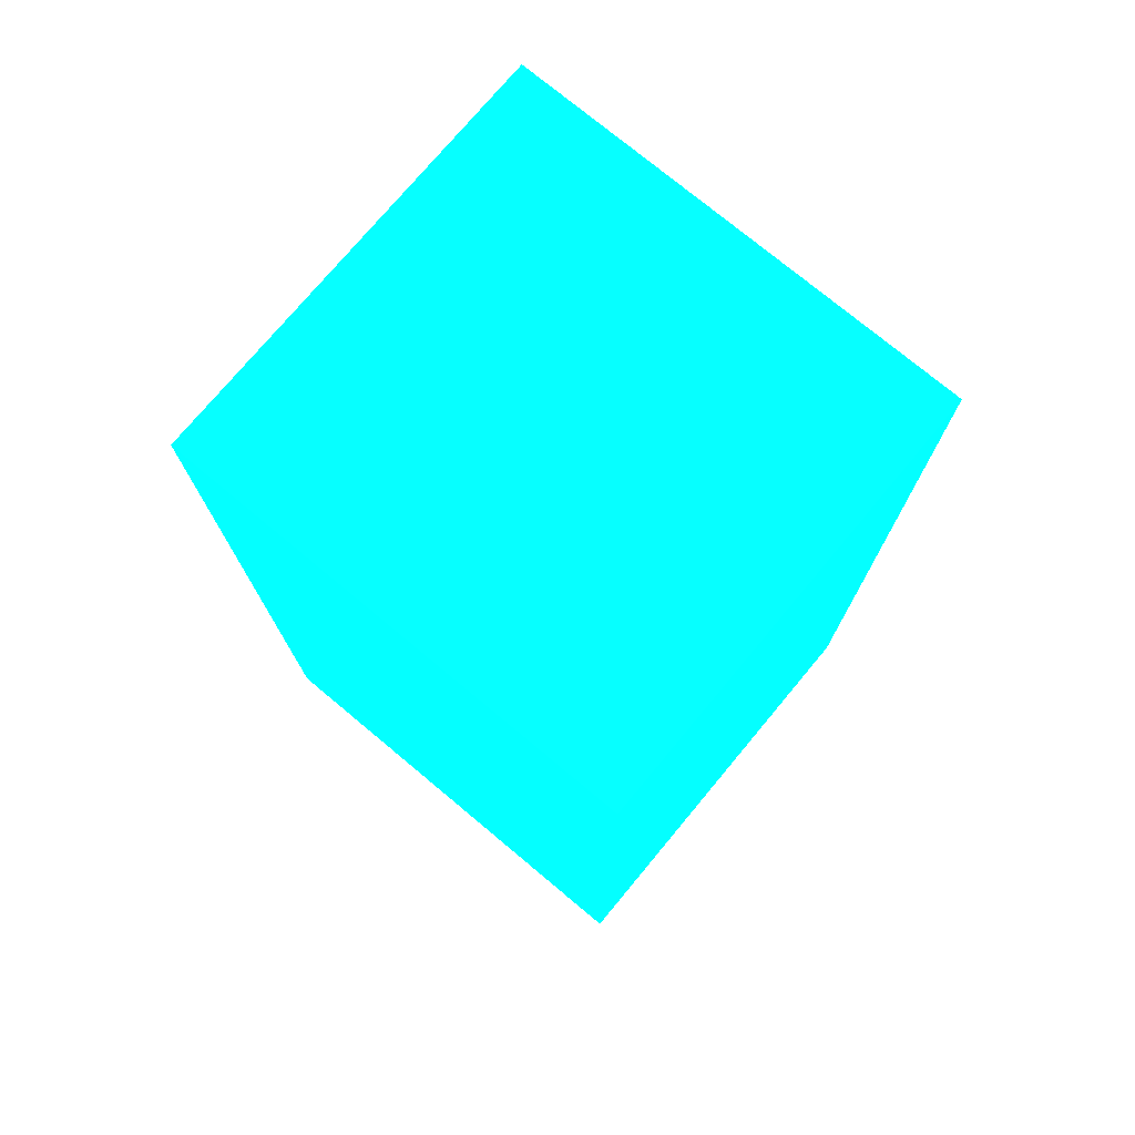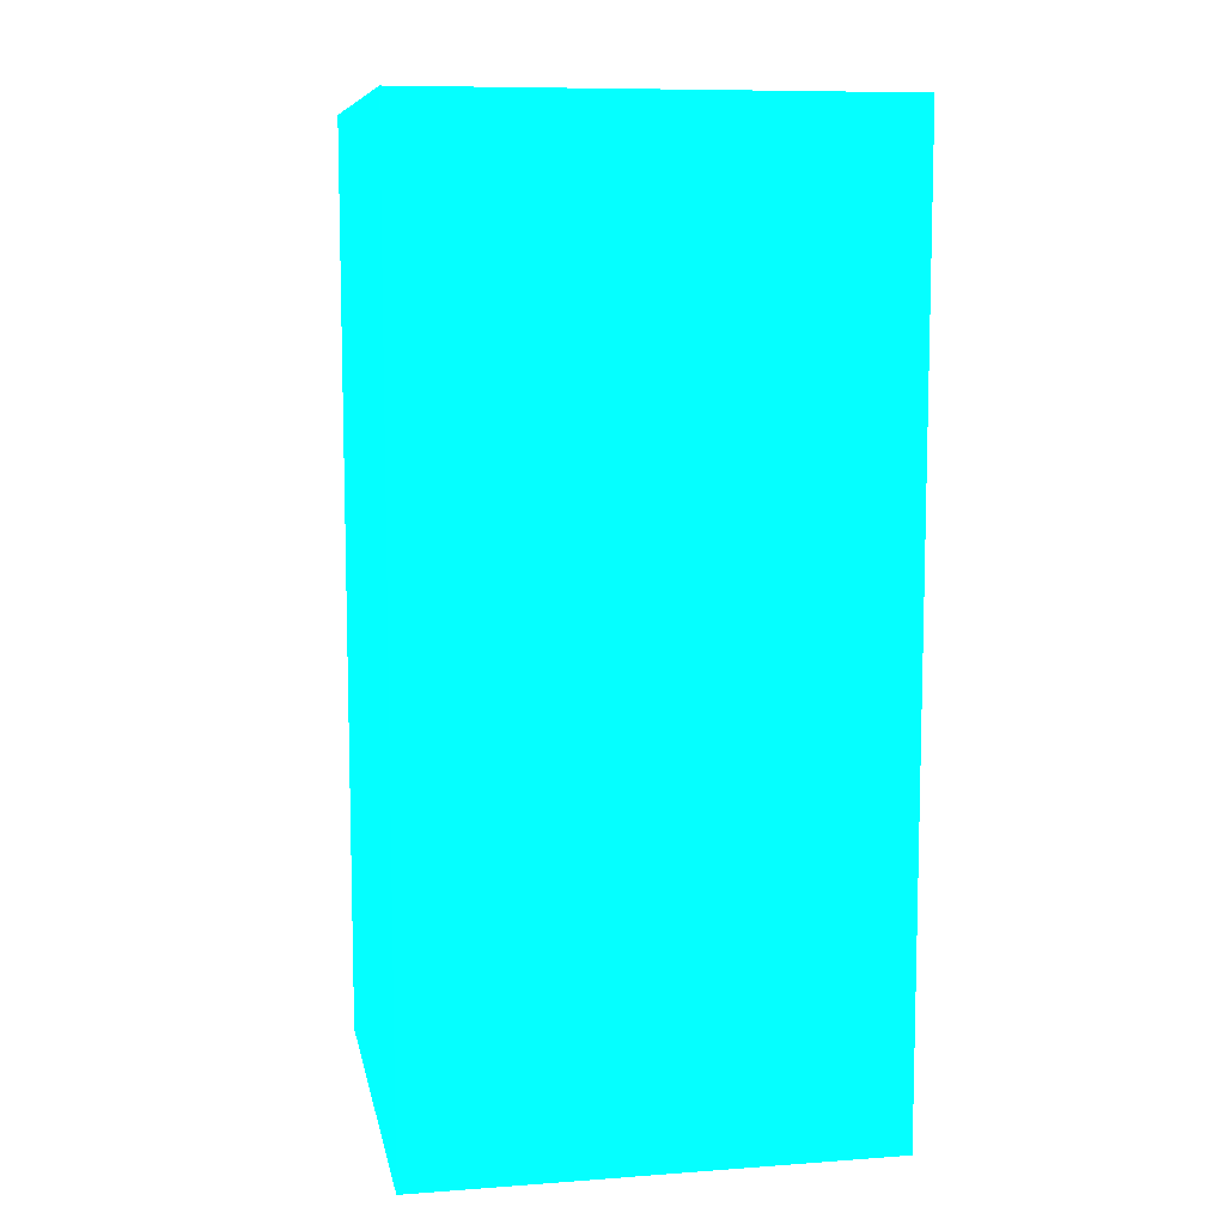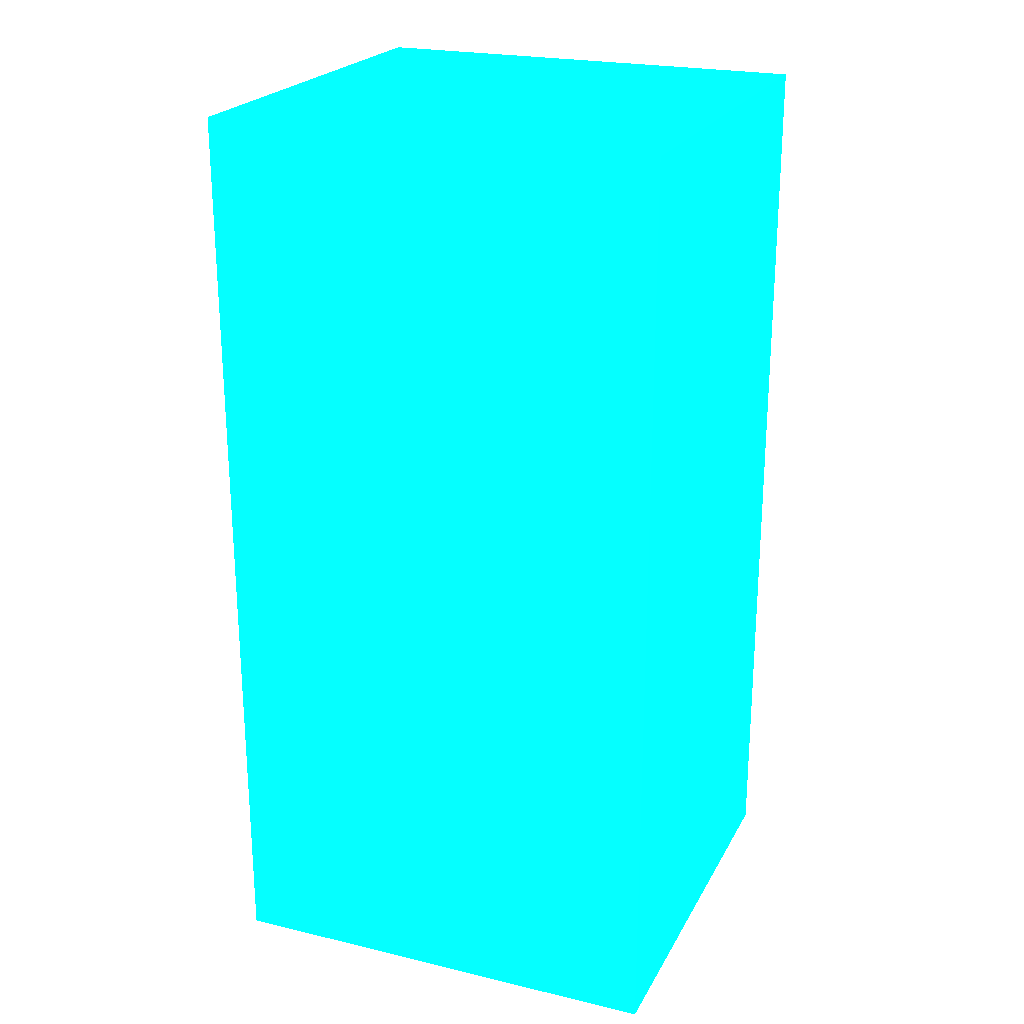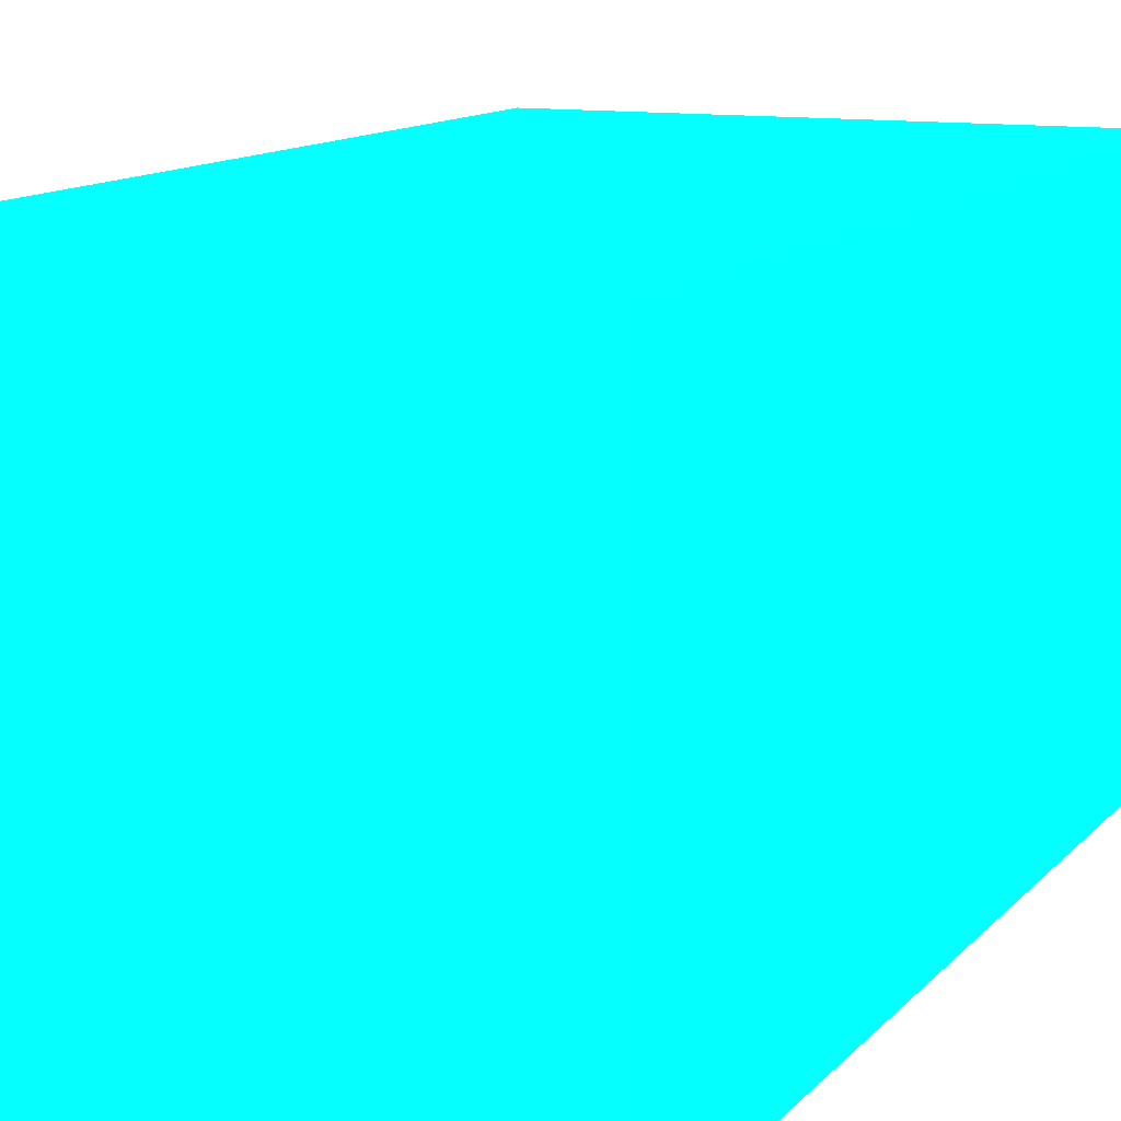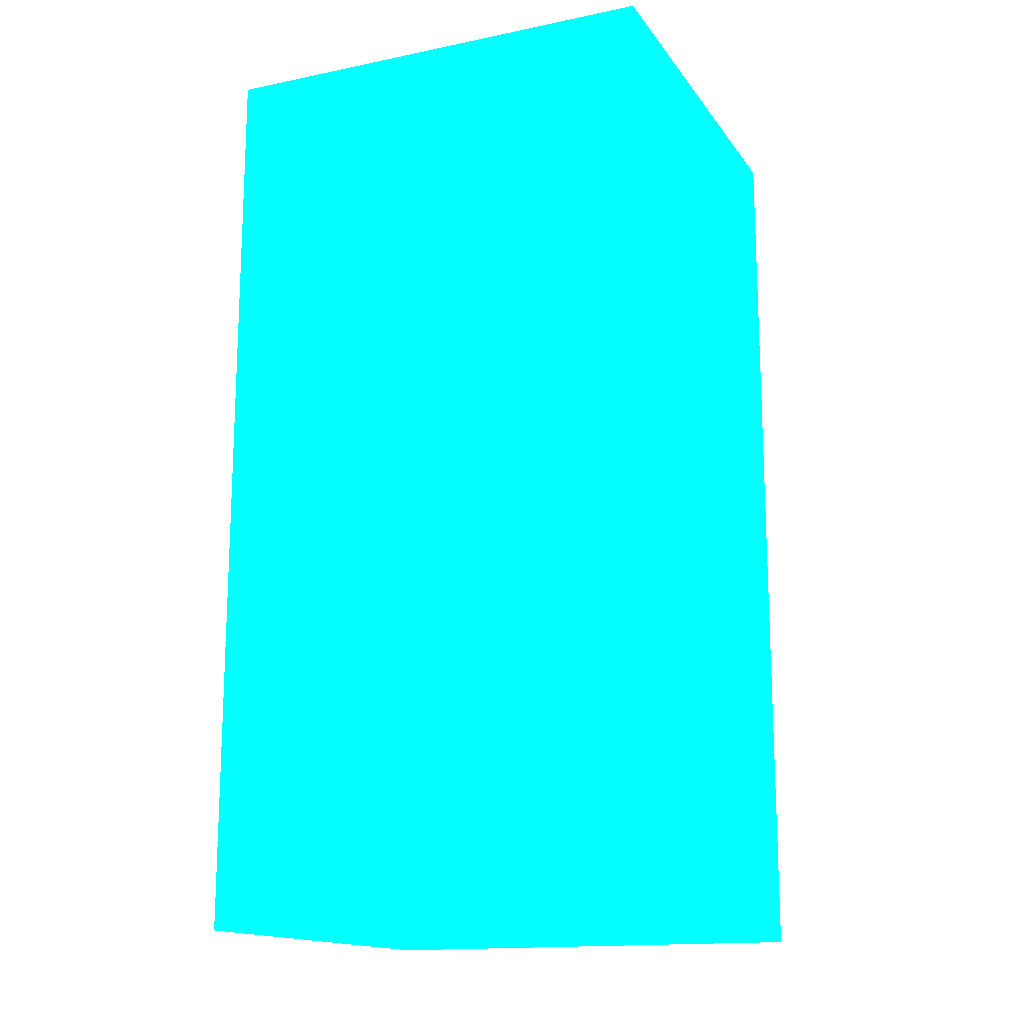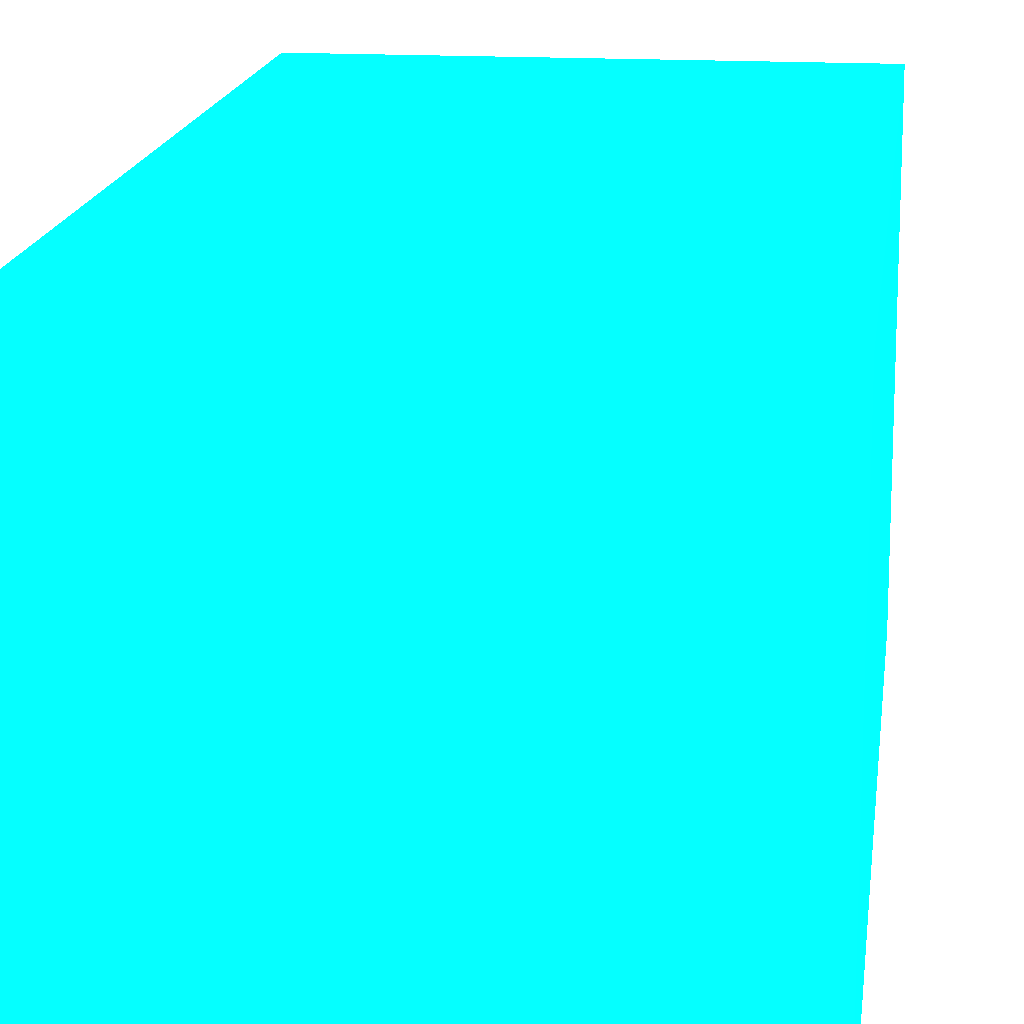
<metadata>
{"format":"obj","ext":"obj","renderer":"f3d","projection":"perspective","resolution":1024,"background":"white","views":[{"elev":75.5,"azim":-140.2,"up":"+Y"},{"elev":9.0,"azim":169.0,"up":"+Y"},{"elev":22.9,"azim":-157.9,"up":"+Y"},{"elev":11.3,"azim":-156.9,"up":"+Z"},{"elev":-15.5,"azim":23.4,"up":"+Y"},{"elev":15.8,"azim":7.1,"up":"+Z"}]}
</metadata>
<code>
v 1.815 3.483 -1.072 0.01176 0.898 0.9882
v 1.965 3.483 -1.072 0.01176 0.898 0.9882
v 1.815 3.483 -0.9309 0.01176 0.898 0.9882
v 1.815 3.785 -1.072 0.01176 0.898 0.9882
v 1.965 3.483 -0.9309 0.01176 0.898 0.9882
v 1.965 3.785 -1.072 0.01176 0.898 0.9882
v 1.815 3.785 -0.9309 0.01176 0.898 0.9882
v 1.965 3.785 -0.9309 0.01176 0.898 0.9882
f 1 2 5
f 1 5 3
f 1 3 7
f 1 7 4
f 1 4 6
f 1 6 2
f 2 6 8
f 2 8 5
f 3 5 8
f 3 8 7
f 4 7 8
f 4 8 6

</code>
